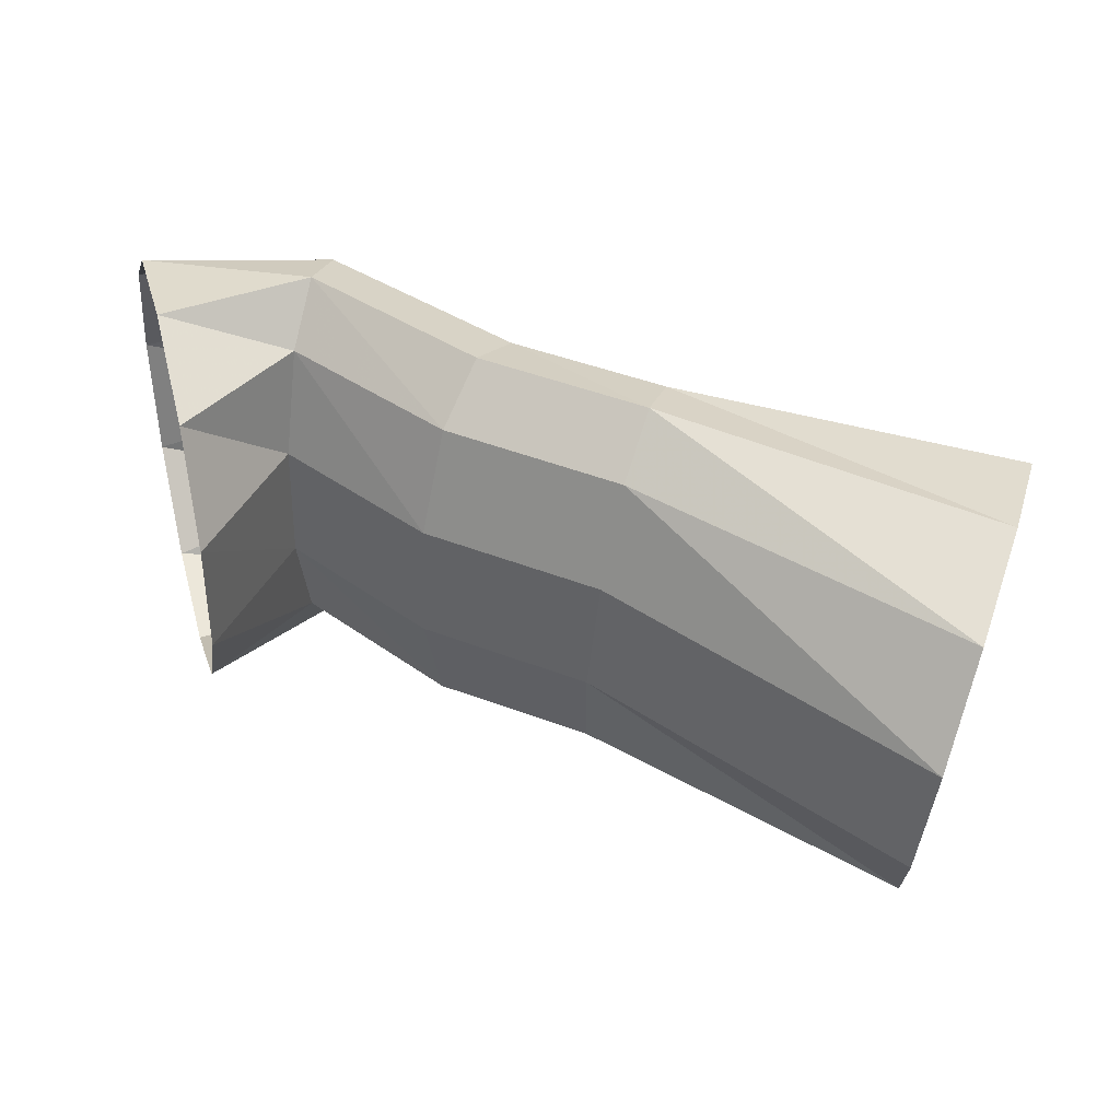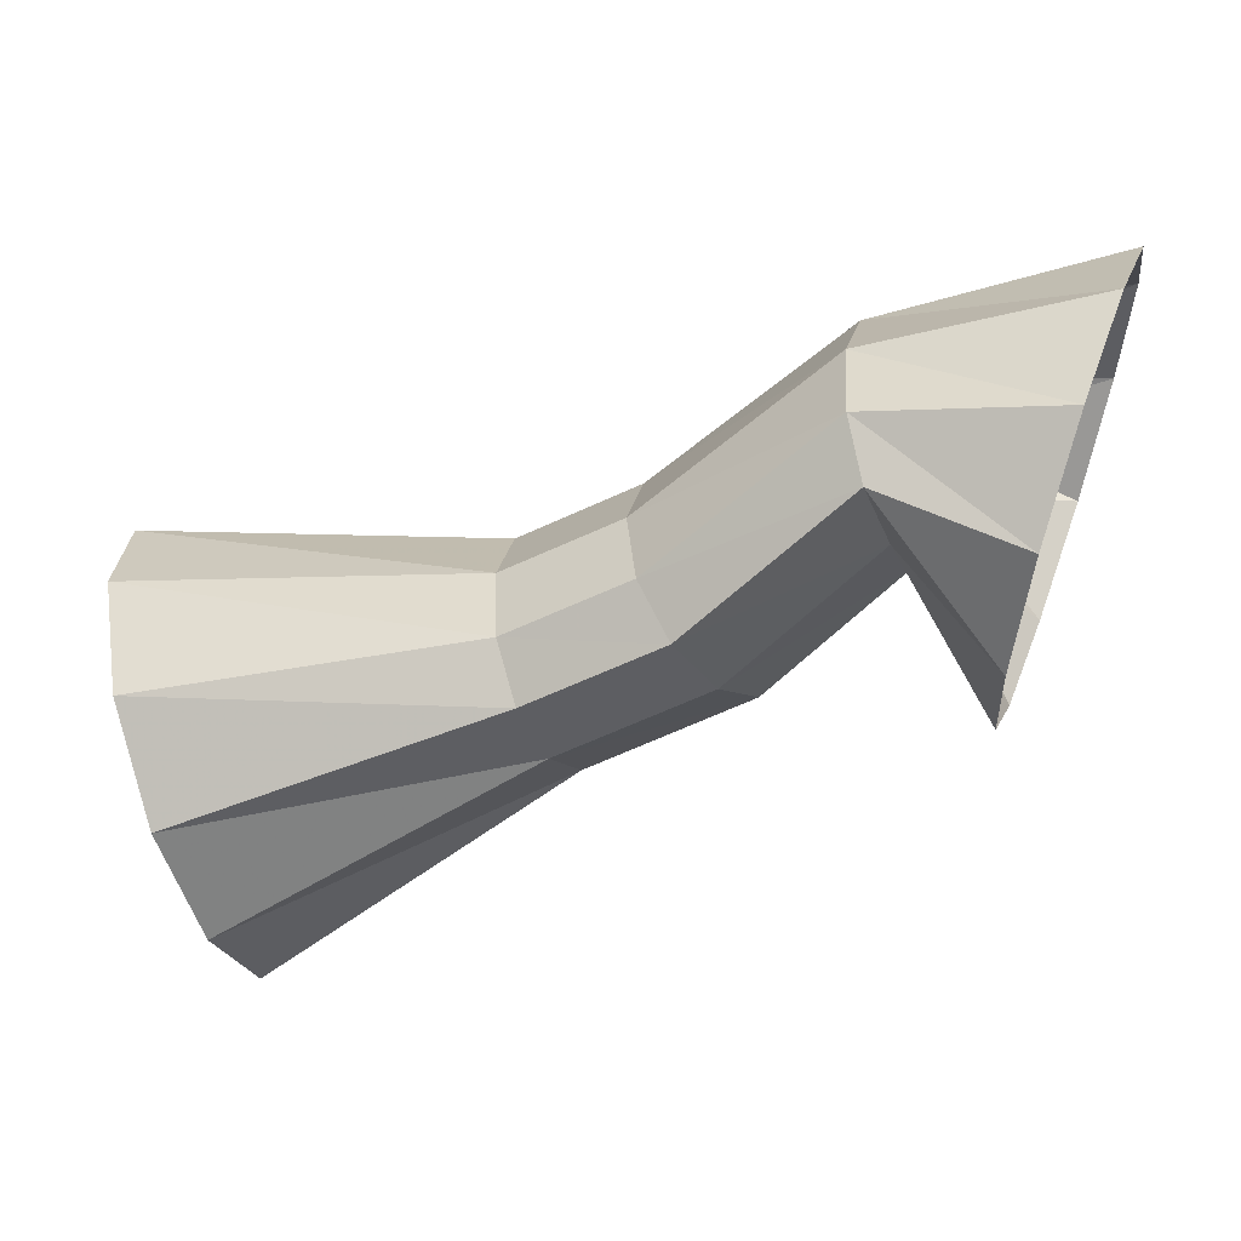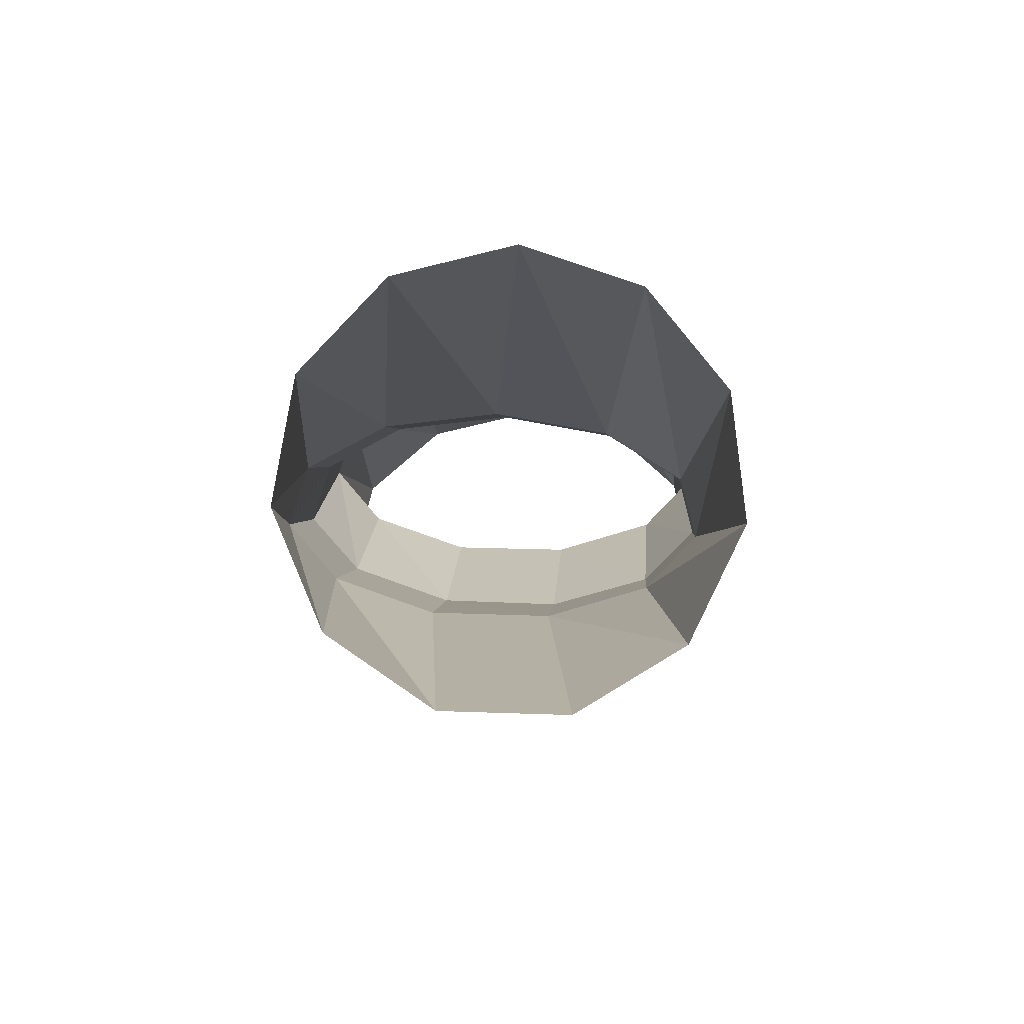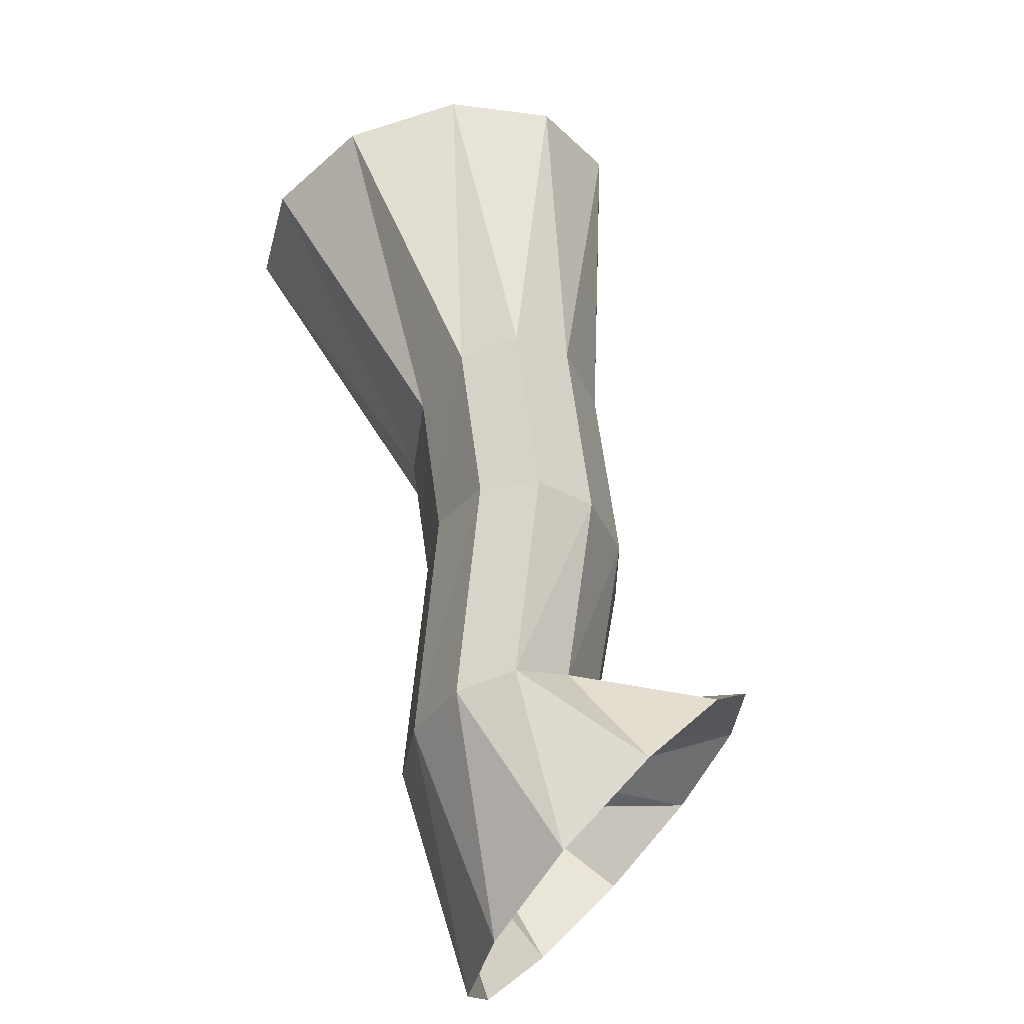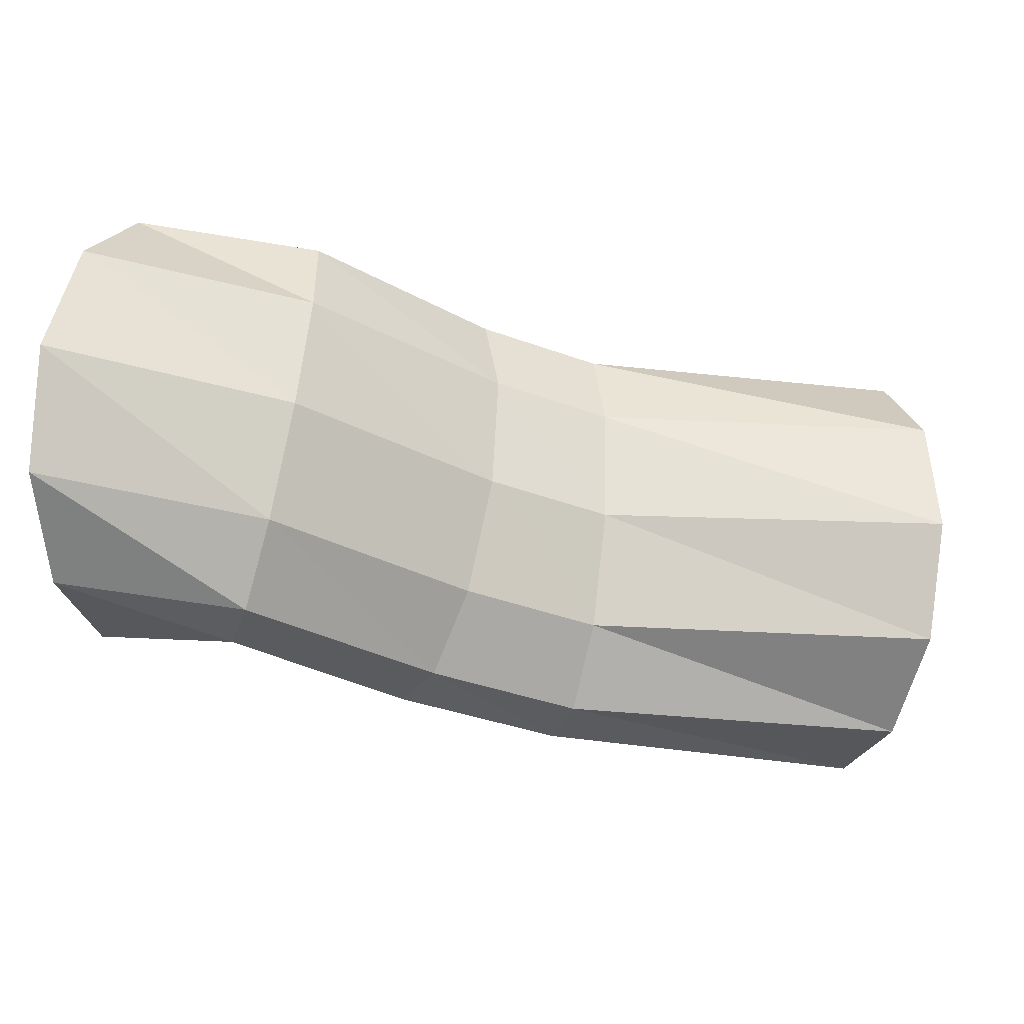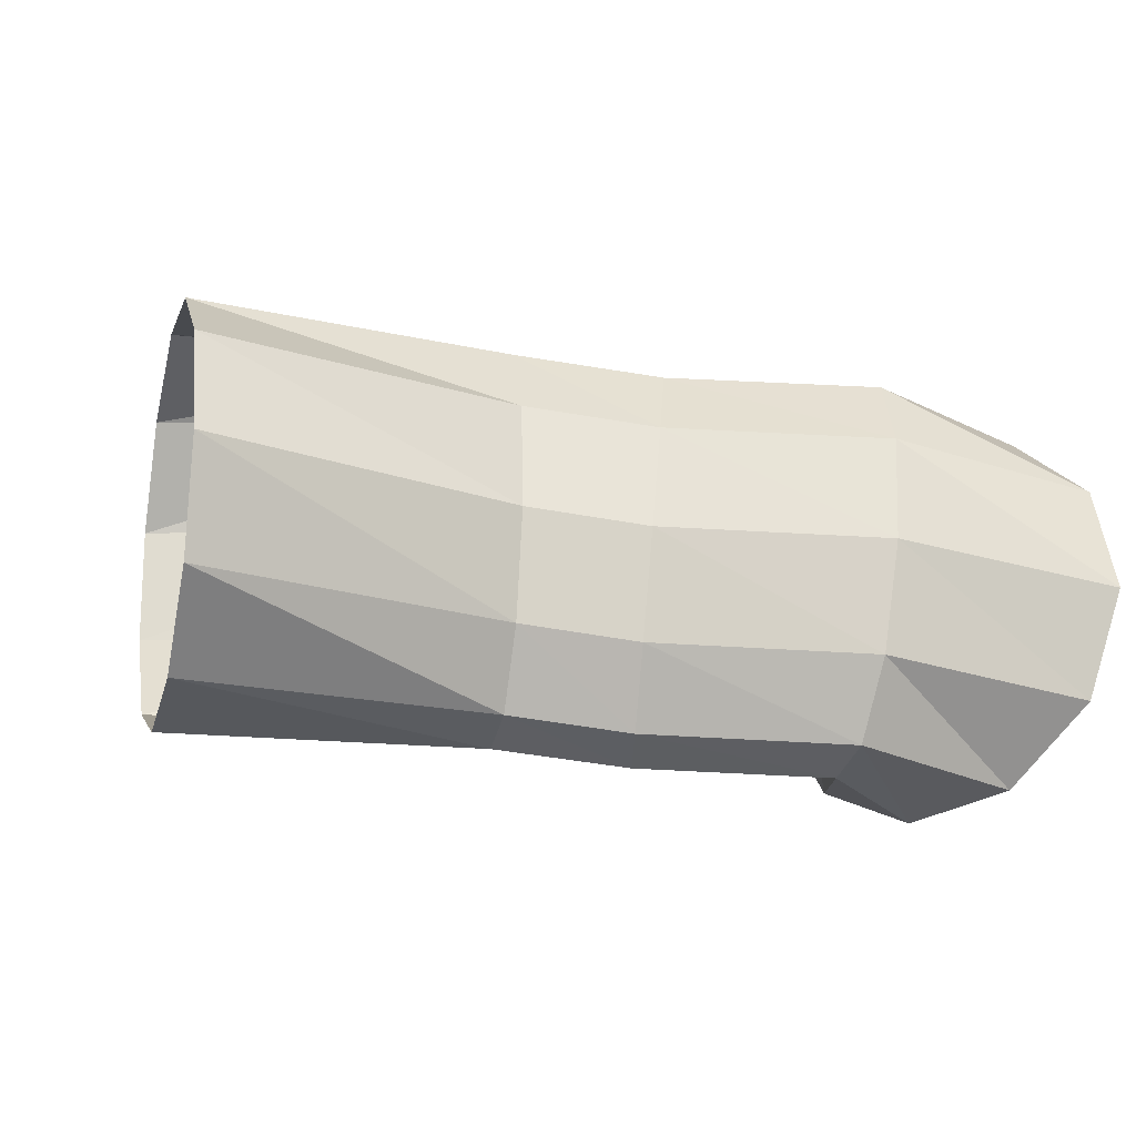
<metadata>
{"format":"obj","ext":"obj","renderer":"f3d","projection":"perspective","resolution":1024,"background":"white","views":[{"elev":-47.1,"azim":-5.9,"up":"+Y"},{"elev":7.3,"azim":-171.7,"up":"+Y"},{"elev":-22.6,"azim":88.1,"up":"+Y"},{"elev":57.9,"azim":-121.7,"up":"+Z"},{"elev":72.2,"azim":3.5,"up":"+Y"},{"elev":-22.2,"azim":146.7,"up":"+Z"}]}
</metadata>
<code>
g tube1
v 169.5 166.5 164.8
v 169.2 165.7 162.1
v 168.5 163.6 160.3
v 167.7 161 160
v 167 158.5 161.2
v 166.6 157.1 163.6
v 166.7 157.1 166.4
v 167.2 158.6 168.7
v 168 161.1 169.9
v 168.8 163.8 169.4
v 169.4 165.8 167.5
v 169.5 166.5 164.8
v 161.3 166.4 165
v 161.2 166 162.3
v 160.9 164.9 160.5
v 160.4 163.6 160.1
v 160 162.4 161.3
v 159.7 161.8 163.7
v 159.7 161.8 166.5
v 159.9 162.6 168.9
v 160.4 163.8 170
v 160.8 165.1 169.6
v 161.2 166.1 167.8
v 161.3 166.4 165
v 158.6 167.6 164.8
v 158.5 167.1 162.1
v 158.1 166.1 160.2
v 157.4 165 159.8
v 156.6 163.9 161
v 156 163.4 163.4
v 155.8 163.6 166.2
v 156.1 164.3 168.6
v 156.7 165.5 169.7
v 157.5 166.6 169.3
v 158.2 167.4 167.5
v 158.6 167.6 164.8
v 154.1 171 164.3
v 154.2 170.5 161.6
v 154.1 169.4 159.8
v 153.8 168 159.4
v 153.3 166.8 160.6
v 152.9 166.2 163
v 152.6 166.3 165.8
v 152.6 167.2 168.1
v 152.9 168.5 169.3
v 153.3 169.8 168.9
v 153.8 170.7 167
v 154.1 171 164.3
v 148.6 172.4 163.8
v 149.1 171.6 161.2
v 149.8 169.5 159.4
v 150.6 166.8 159.1
v 151.1 164.4 160.4
v 151.3 163 162.8
v 151 163 165.6
v 150.4 164.5 167.9
v 149.6 167 169
v 148.9 169.7 168.5
v 148.5 171.7 166.5
v 148.6 172.4 163.8
f 1 2 14
f 14 13 1
f 2 3 15
f 15 14 2
f 3 4 16
f 16 15 3
f 4 5 17
f 17 16 4
f 5 6 18
f 18 17 5
f 6 7 19
f 19 18 6
f 7 8 20
f 20 19 7
f 8 9 21
f 21 20 8
f 9 10 22
f 22 21 9
f 10 11 23
f 23 22 10
f 11 12 24
f 24 23 11
f 13 14 26
f 26 25 13
f 14 15 27
f 27 26 14
f 15 16 28
f 28 27 15
f 16 17 29
f 29 28 16
f 17 18 30
f 30 29 17
f 18 19 31
f 31 30 18
f 19 20 32
f 32 31 19
f 20 21 33
f 33 32 20
f 21 22 34
f 34 33 21
f 22 23 35
f 35 34 22
f 23 24 36
f 36 35 23
f 25 26 38
f 38 37 25
f 26 27 39
f 39 38 26
f 27 28 40
f 40 39 27
f 28 29 41
f 41 40 28
f 29 30 42
f 42 41 29
f 30 31 43
f 43 42 30
f 31 32 44
f 44 43 31
f 32 33 45
f 45 44 32
f 33 34 46
f 46 45 33
f 34 35 47
f 47 46 34
f 35 36 48
f 48 47 35
f 37 38 50
f 50 49 37
f 38 39 51
f 51 50 38
f 39 40 52
f 52 51 39
f 40 41 53
f 53 52 40
f 41 42 54
f 54 53 41
f 42 43 55
f 55 54 42
f 43 44 56
f 56 55 43
f 44 45 57
f 57 56 44
f 45 46 58
f 58 57 45
f 46 47 59
f 59 58 46
f 47 48 60
f 60 59 47

</code>
